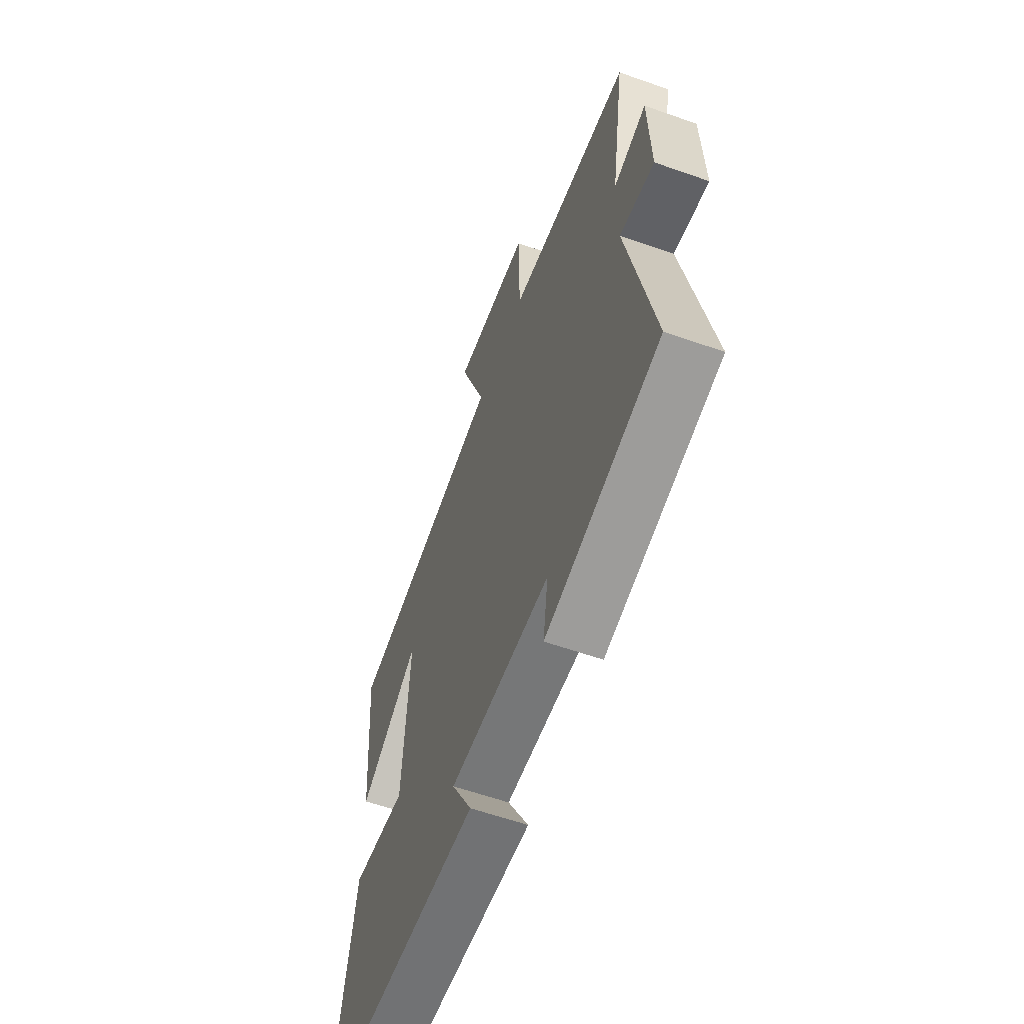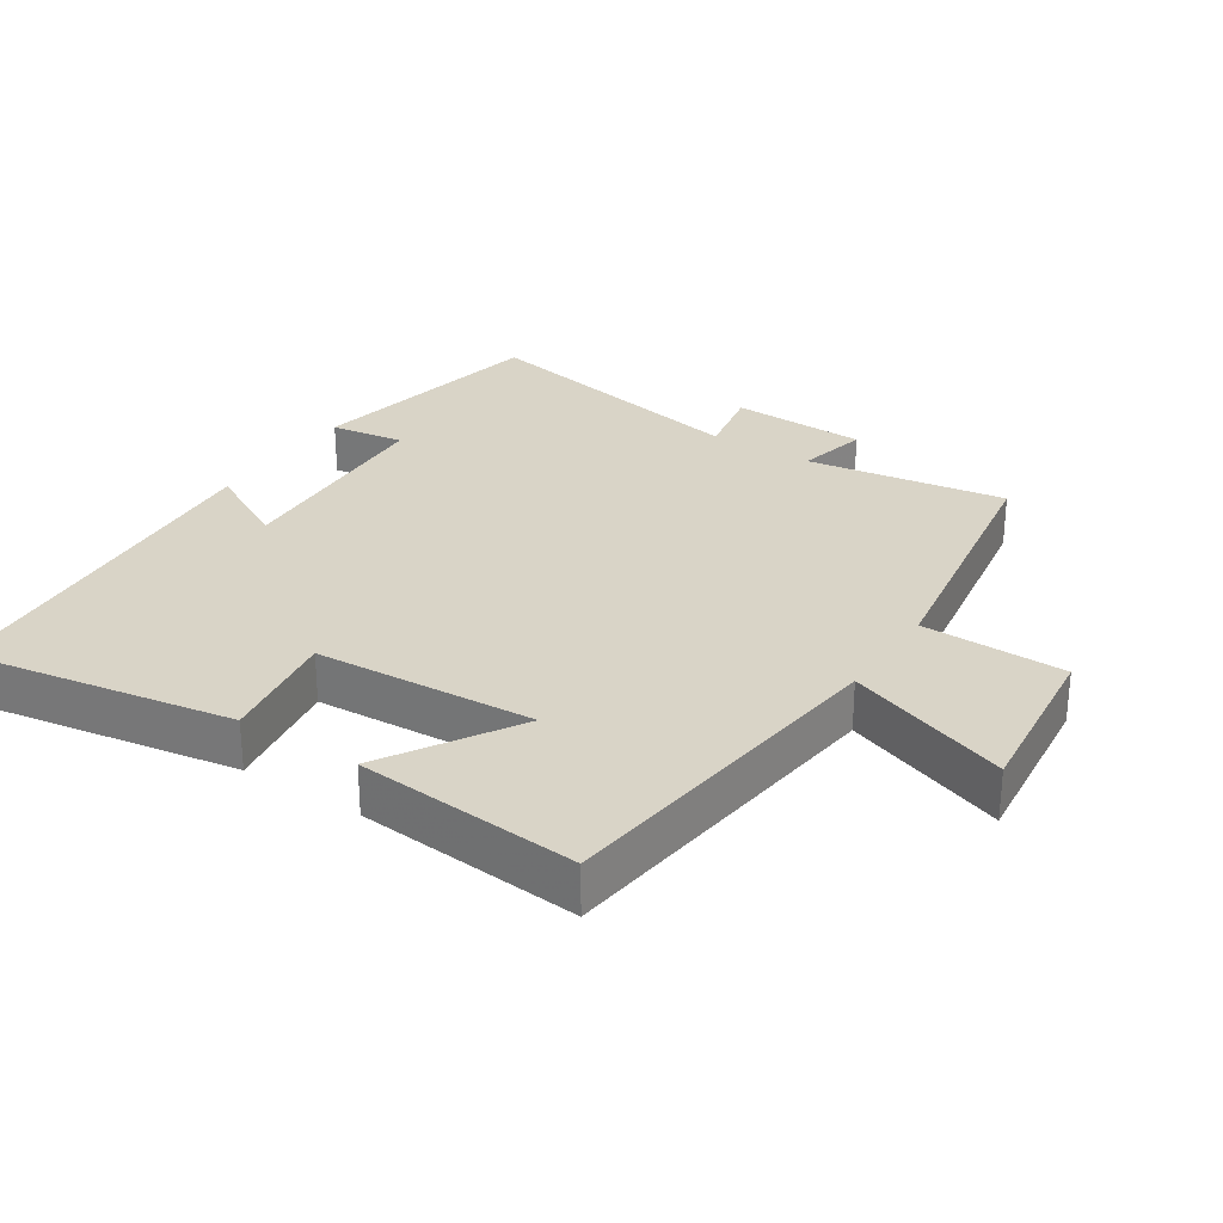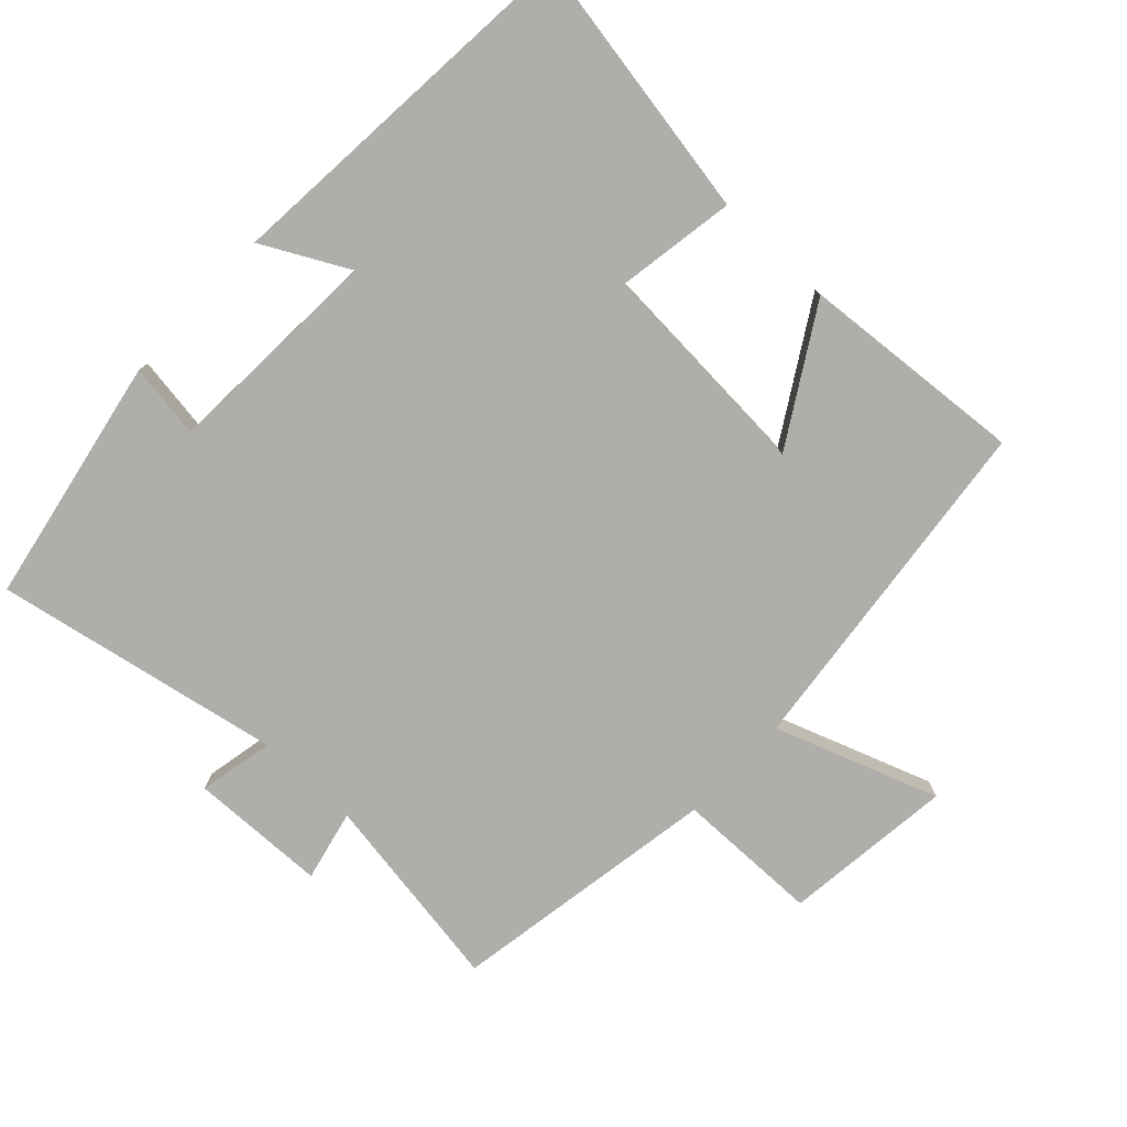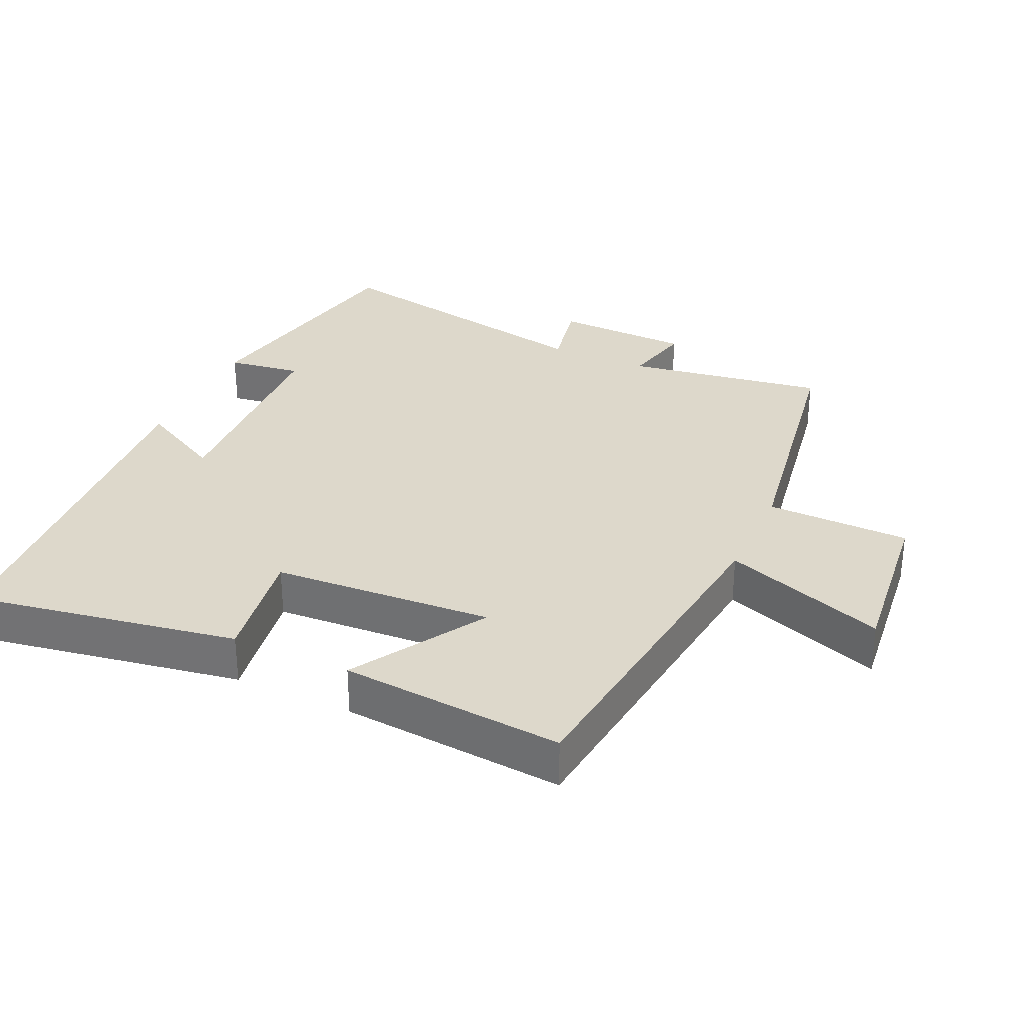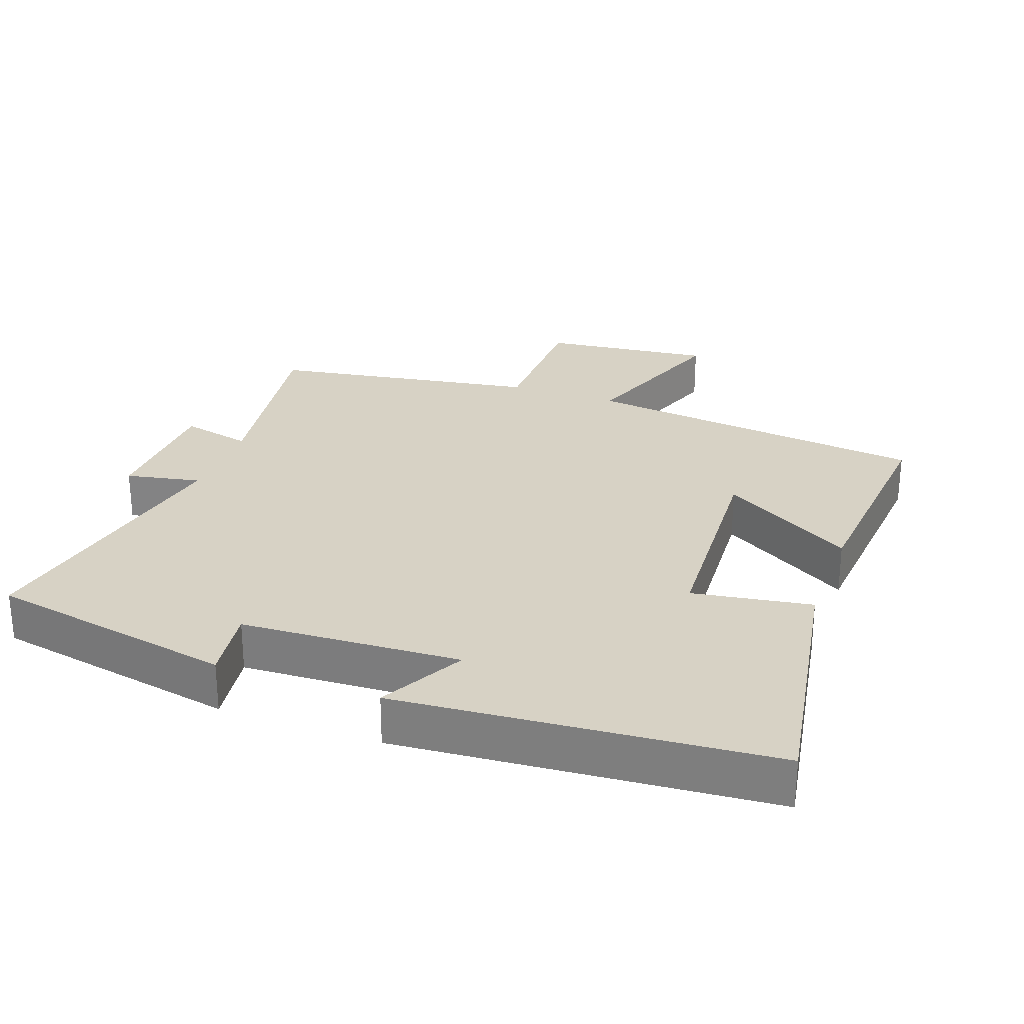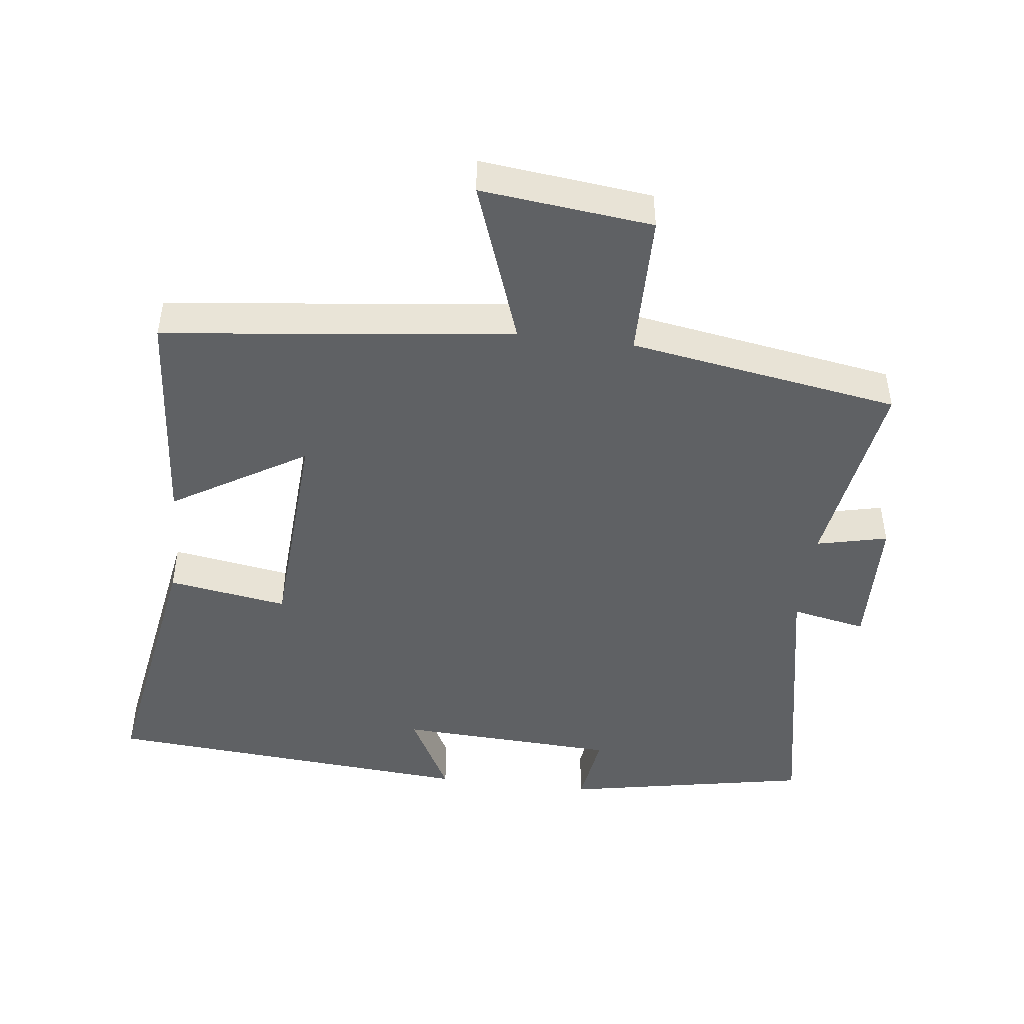
<metadata>
{"format":"obj","ext":"obj","renderer":"f3d","projection":"perspective","resolution":1024,"background":"white","views":[{"elev":-59.8,"azim":70.1,"up":"+Z"},{"elev":28.6,"azim":-56.7,"up":"+Y"},{"elev":-77.6,"azim":-133.3,"up":"+Y"},{"elev":31.5,"azim":-65.3,"up":"+Y"},{"elev":27.3,"azim":-160.0,"up":"+Y"},{"elev":-46.6,"azim":-6.9,"up":"+Y"}]}
</metadata>
<code>
v -0.527 0.07 0.44
v -0.017 0.07 0.5
v -0.102 0.07 0.739
v 0.148 0.07 0.711
v 0.151 0.07 0.5
v 0.546 0.07 0.435
v 0.5 0.07 0.142
v 0.604 0.07 0.166
v 0.61 0.07 -0.034
v 0.5 0.07 -0.012
v 0.581 0.07 -0.431
v 0.219 0.07 -0.5
v 0.235 0.07 -0.391
v -0.087 0.07 -0.375
v -0.021 0.07 -0.5
v -0.567 0.07 -0.457
v -0.5 0.07 -0.066
v -0.325 0.07 -0.094
v -0.305 0.07 0.23
v -0.5 0.07 0.112
v -0.527 0 0.44
v -0.017 0 0.5
v -0.102 0 0.739
v 0.148 0 0.711
v 0.151 0 0.5
v 0.546 0 0.435
v 0.5 0 0.142
v 0.604 0 0.166
v 0.61 0 -0.034
v 0.5 0 -0.012
v 0.581 0 -0.431
v 0.219 0 -0.5
v 0.235 0 -0.391
v -0.087 0 -0.375
v -0.021 0 -0.5
v -0.567 0 -0.457
v -0.5 0 -0.066
v -0.325 0 -0.094
v -0.305 0 0.23
v -0.5 0 0.112
f 19 20 1 2
f 18 19 2
f 15 16 17 18
f 14 15 18
f 13 14 18 2
f 10 11 12 13
f 10 13 2
f 7 8 9 10
f 7 10 2 3
f 5 6 7
f 5 7 3
f 3 4 5
f 22 21 40 39
f 22 39 38
f 38 37 36 35
f 38 35 34
f 22 38 34 33
f 33 32 31 30
f 22 33 30
f 30 29 28 27
f 23 22 30 27
f 27 26 25
f 23 27 25
f 25 24 23
f 1 21 22 2
f 2 22 23 3
f 3 23 24 4
f 4 24 25 5
f 5 25 26 6
f 6 26 27 7
f 7 27 28 8
f 8 28 29 9
f 9 29 30 10
f 10 30 31 11
f 11 31 32 12
f 12 32 33 13
f 13 33 34 14
f 14 34 35 15
f 15 35 36 16
f 16 36 37 17
f 17 37 38 18
f 18 38 39 19
f 19 39 40 20
f 20 40 21 1

</code>
